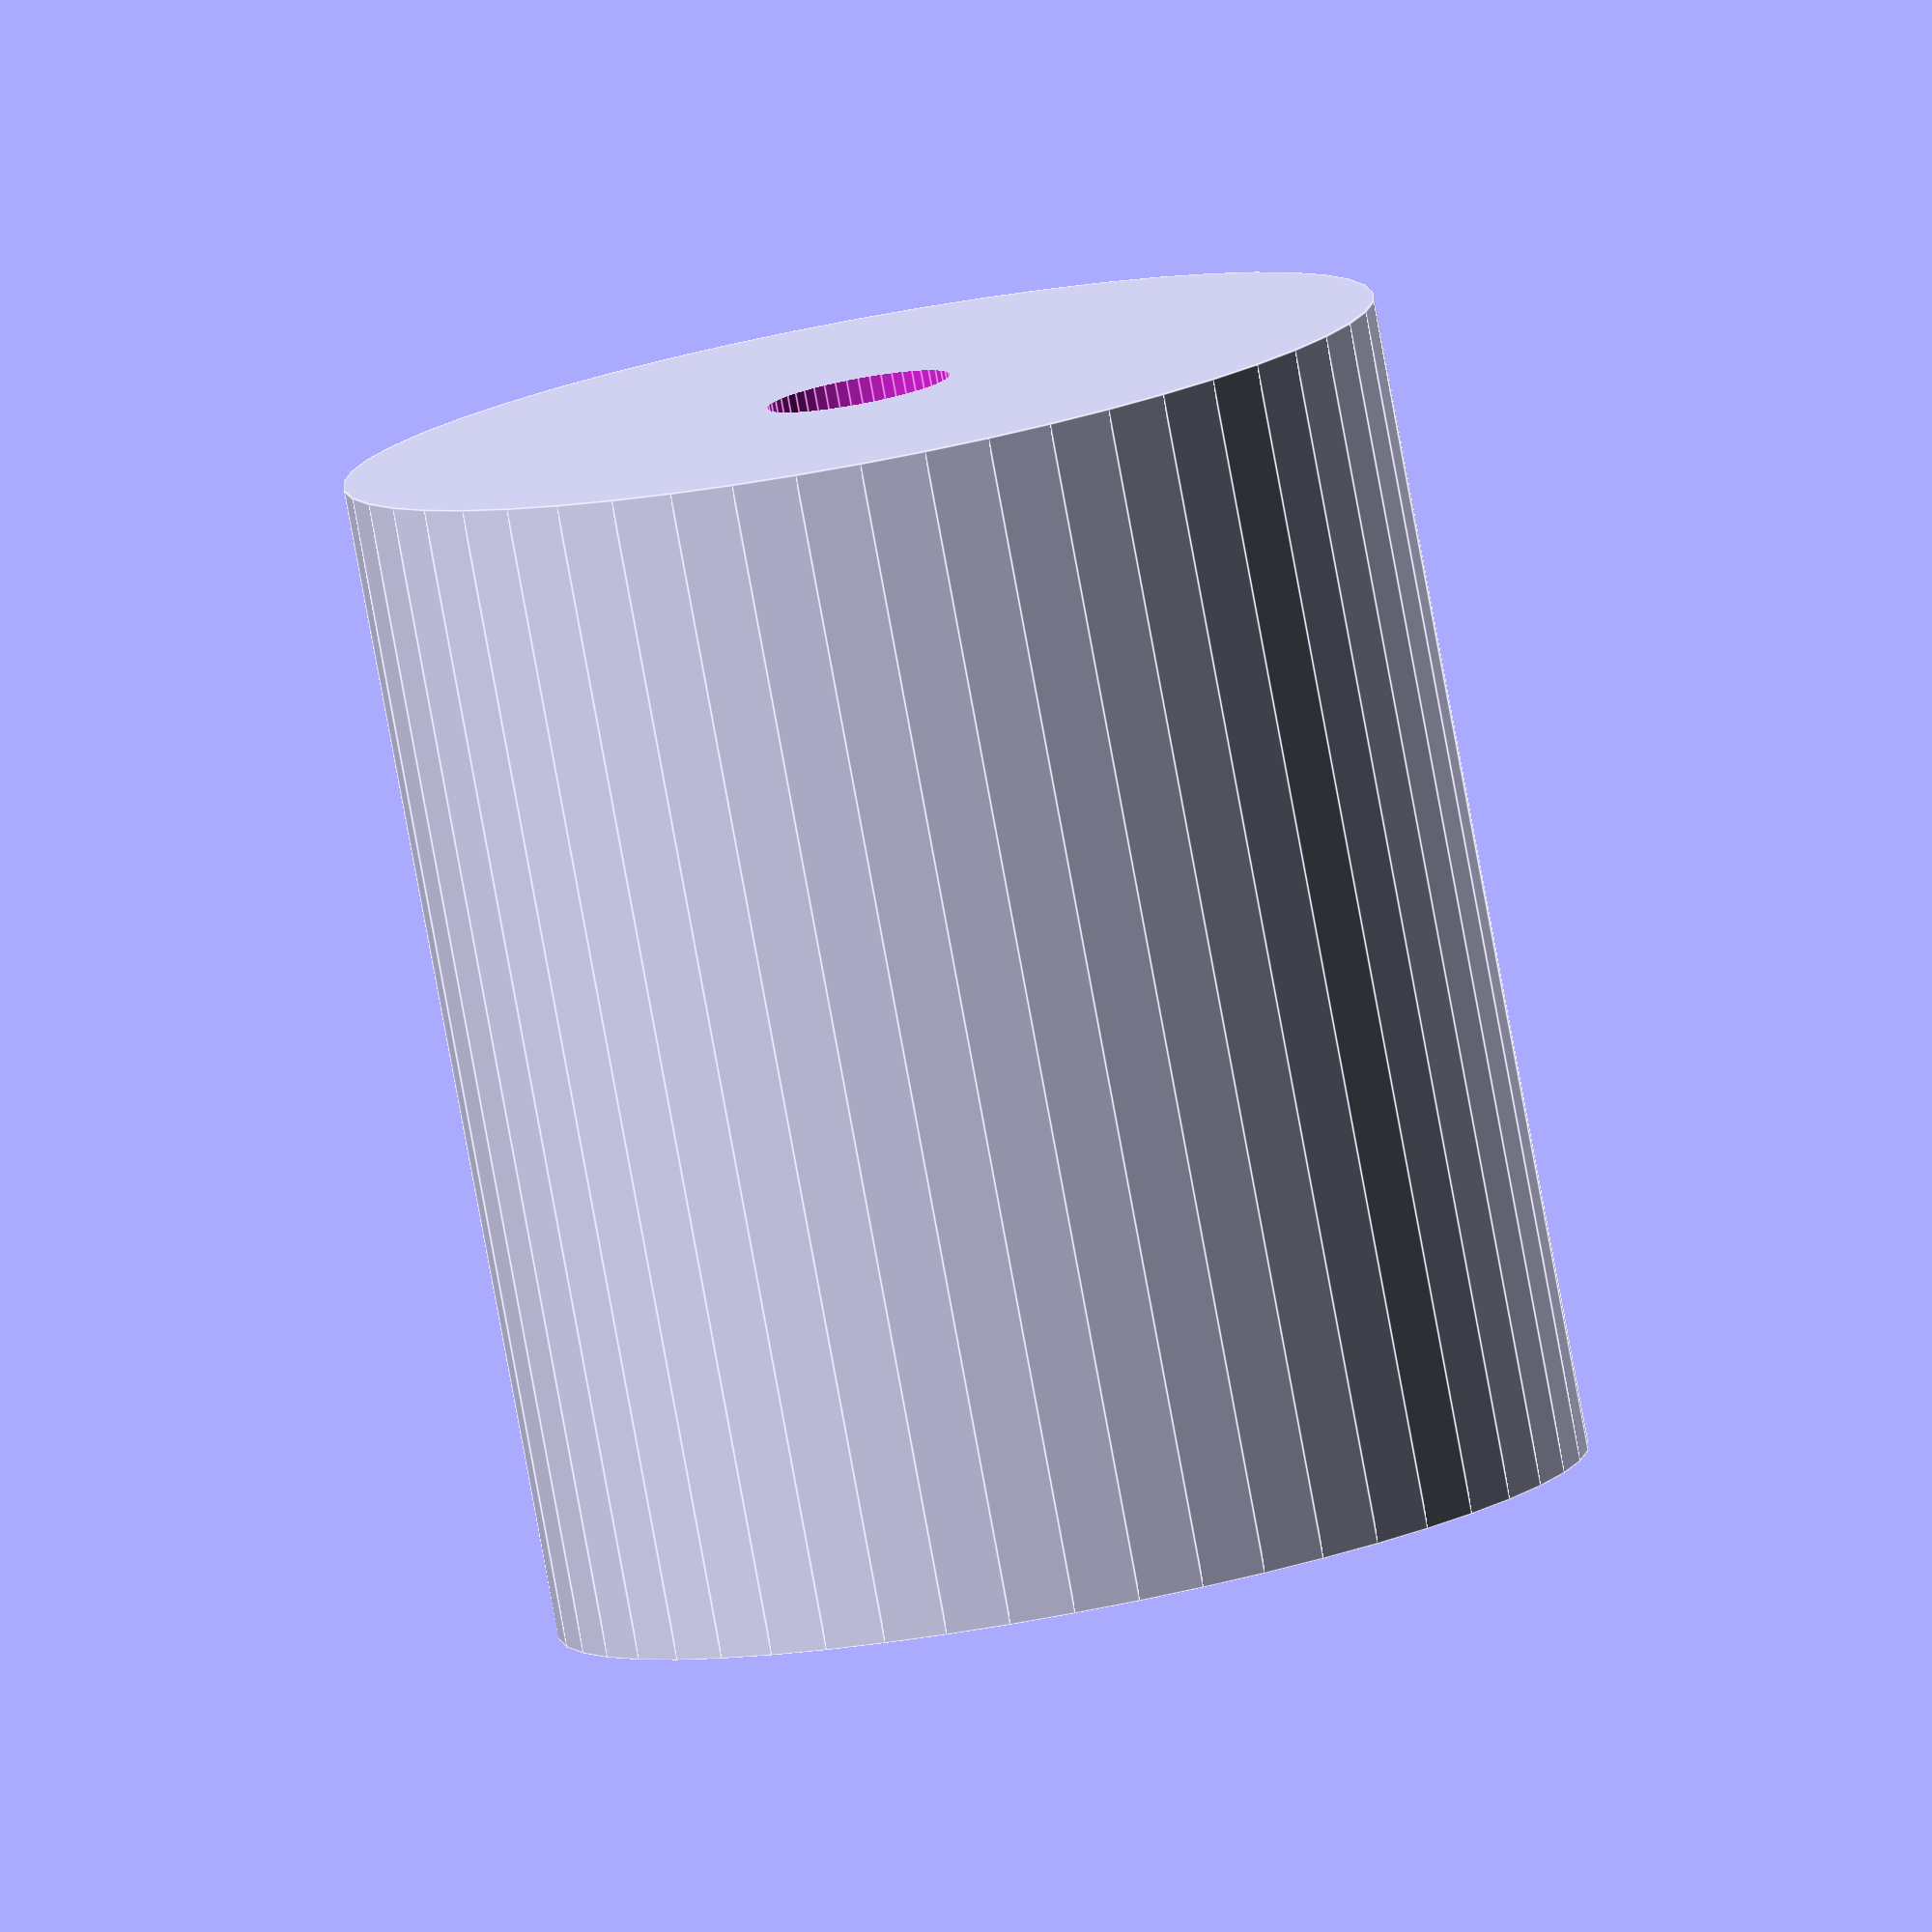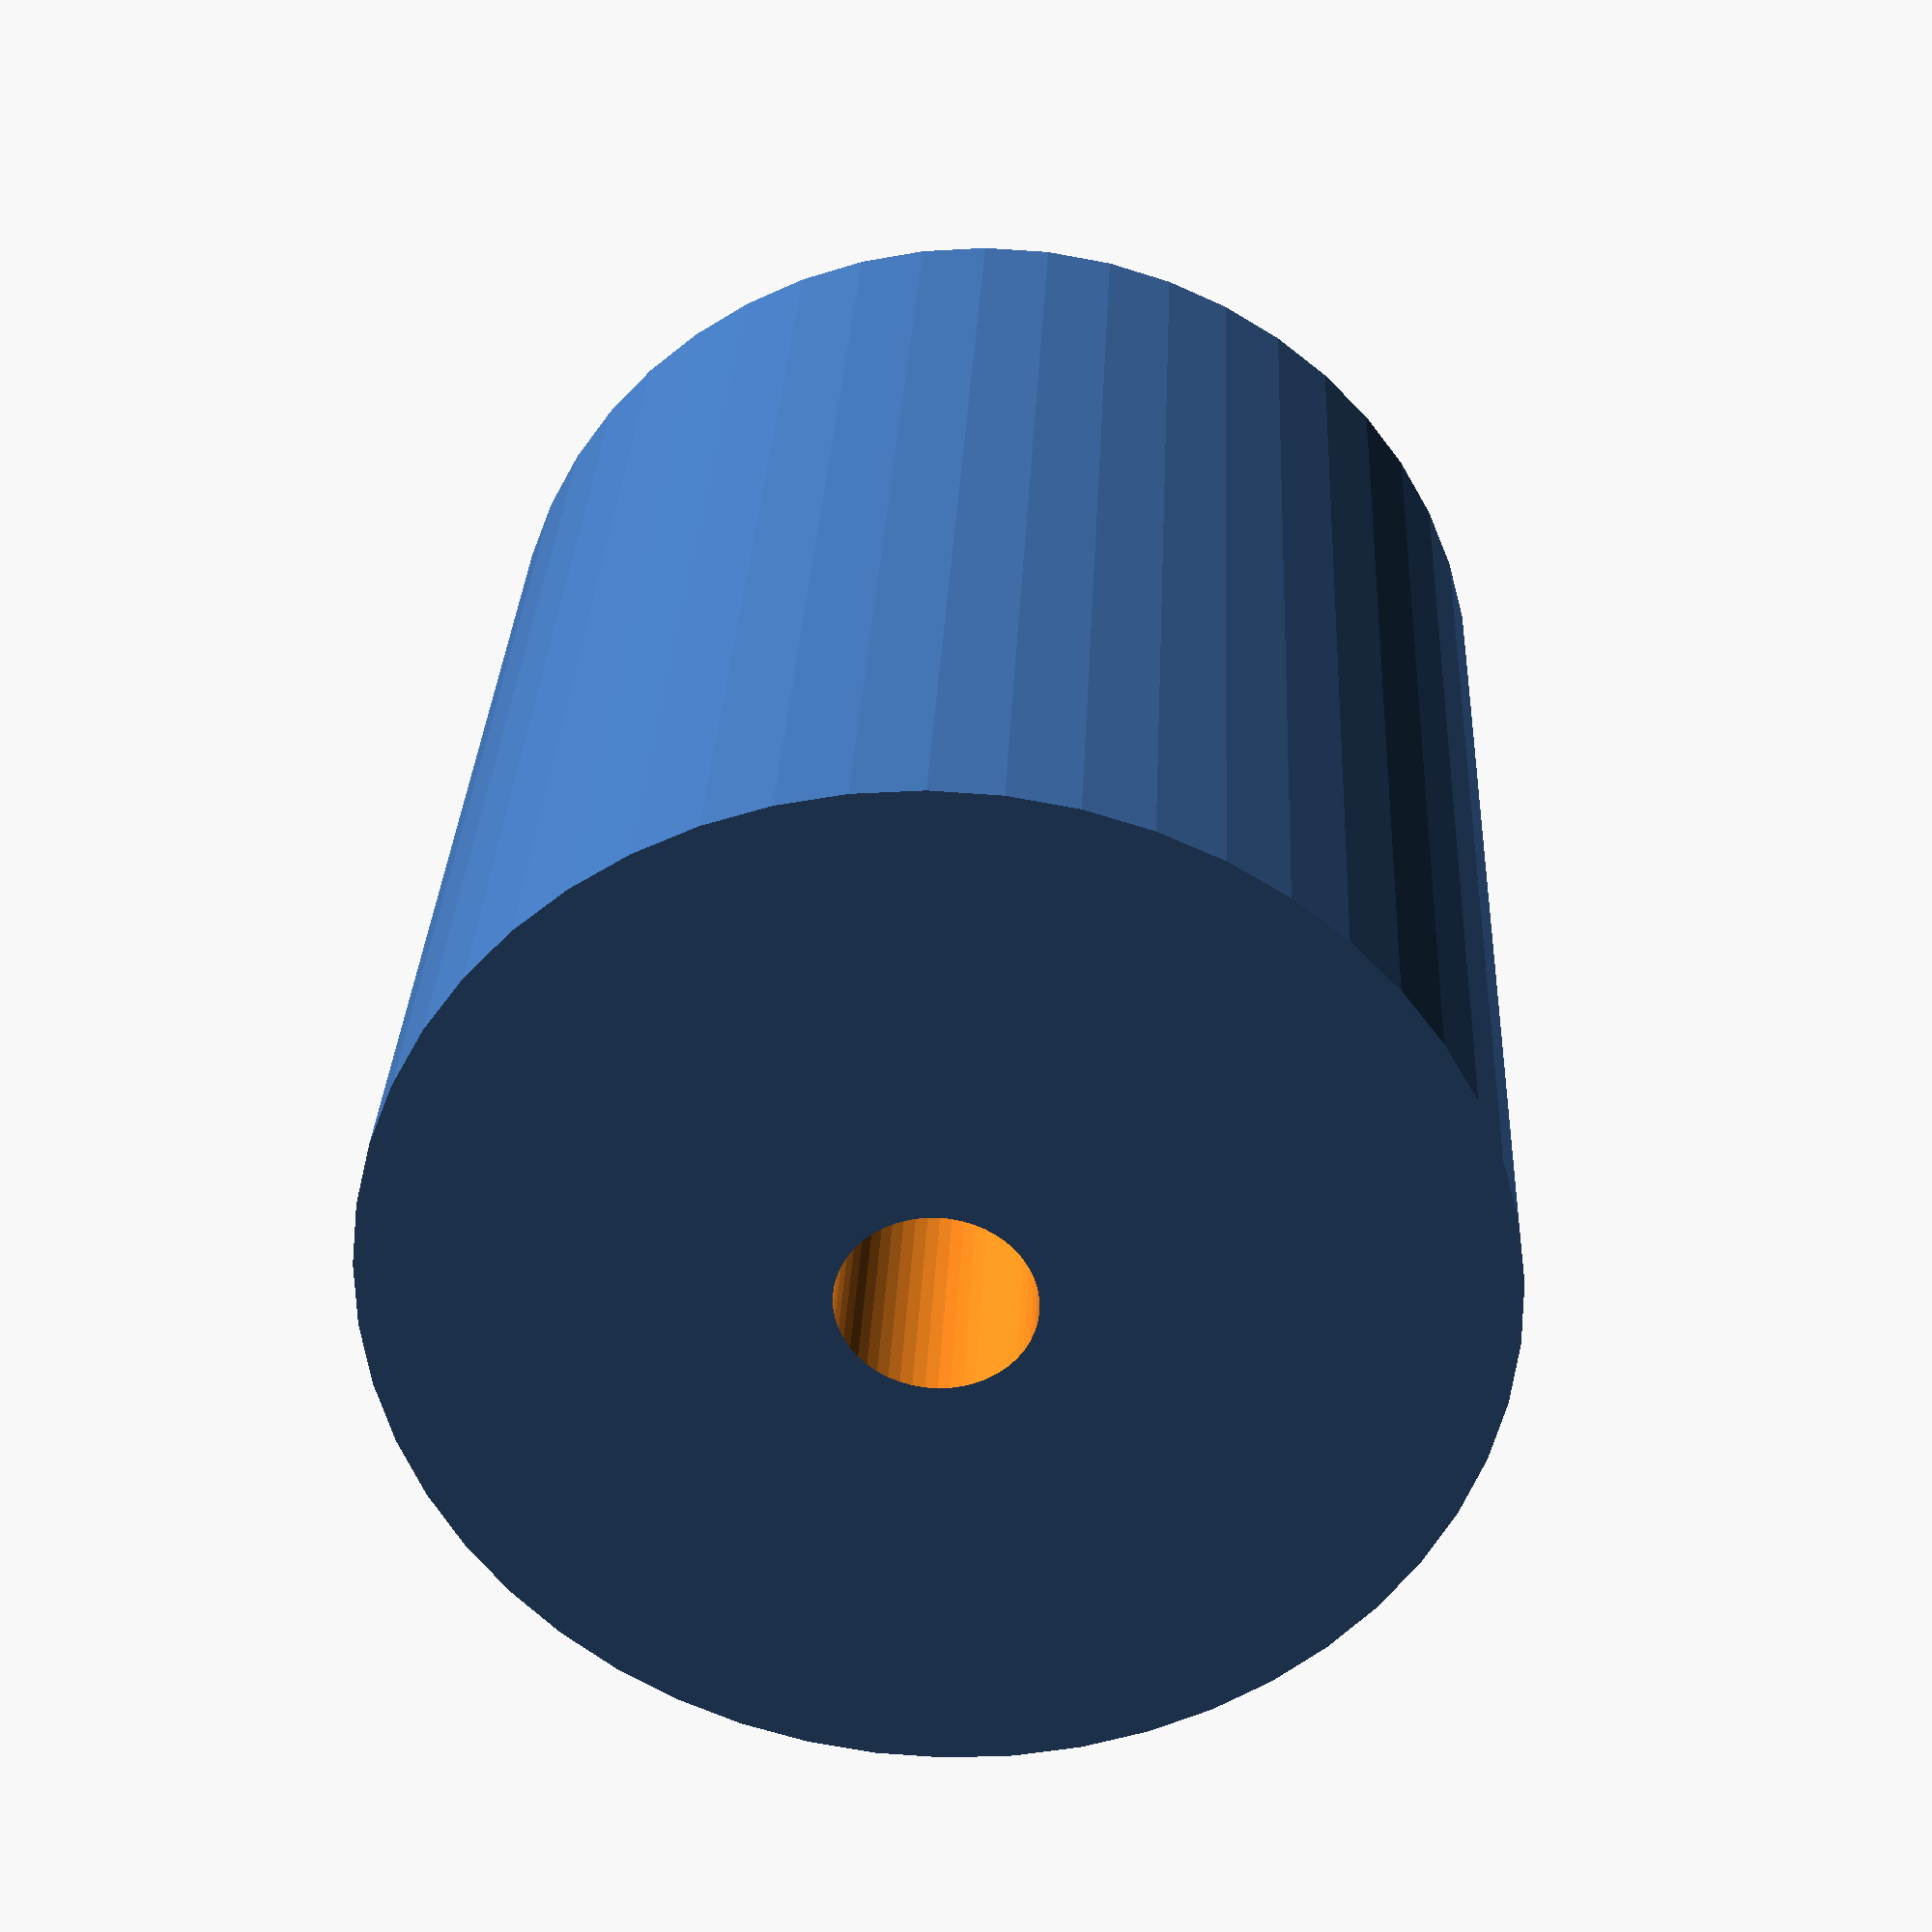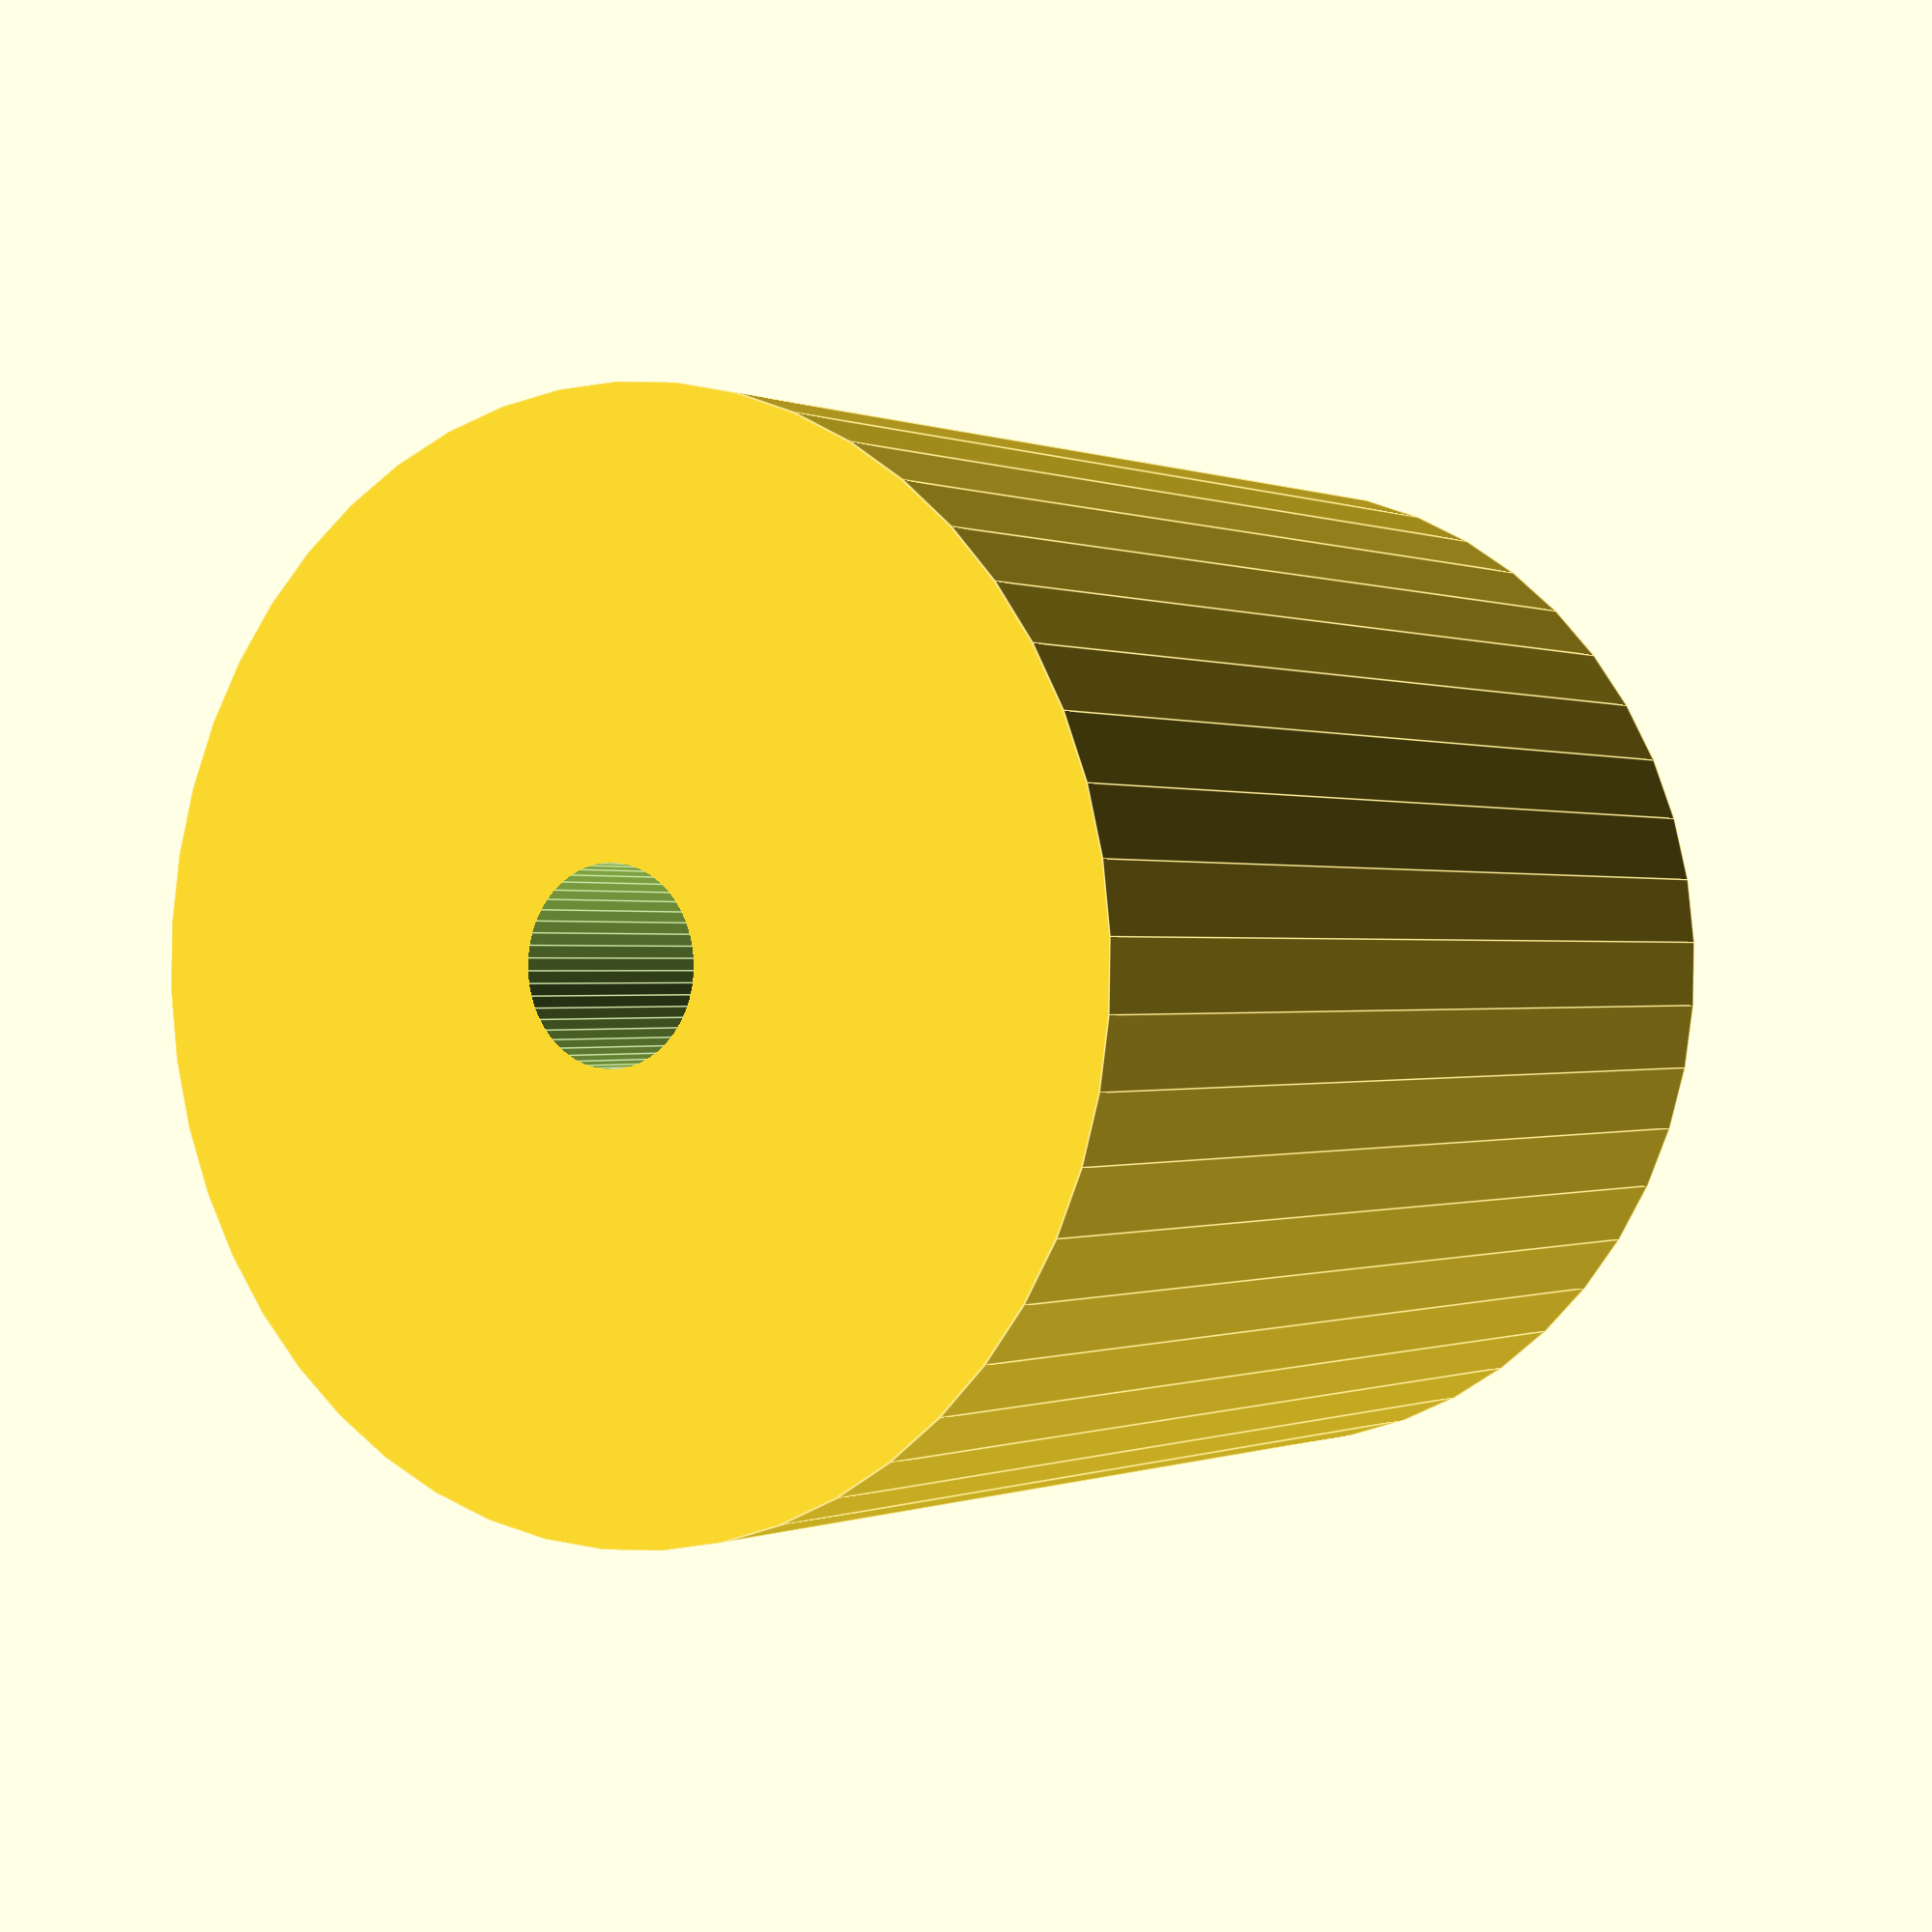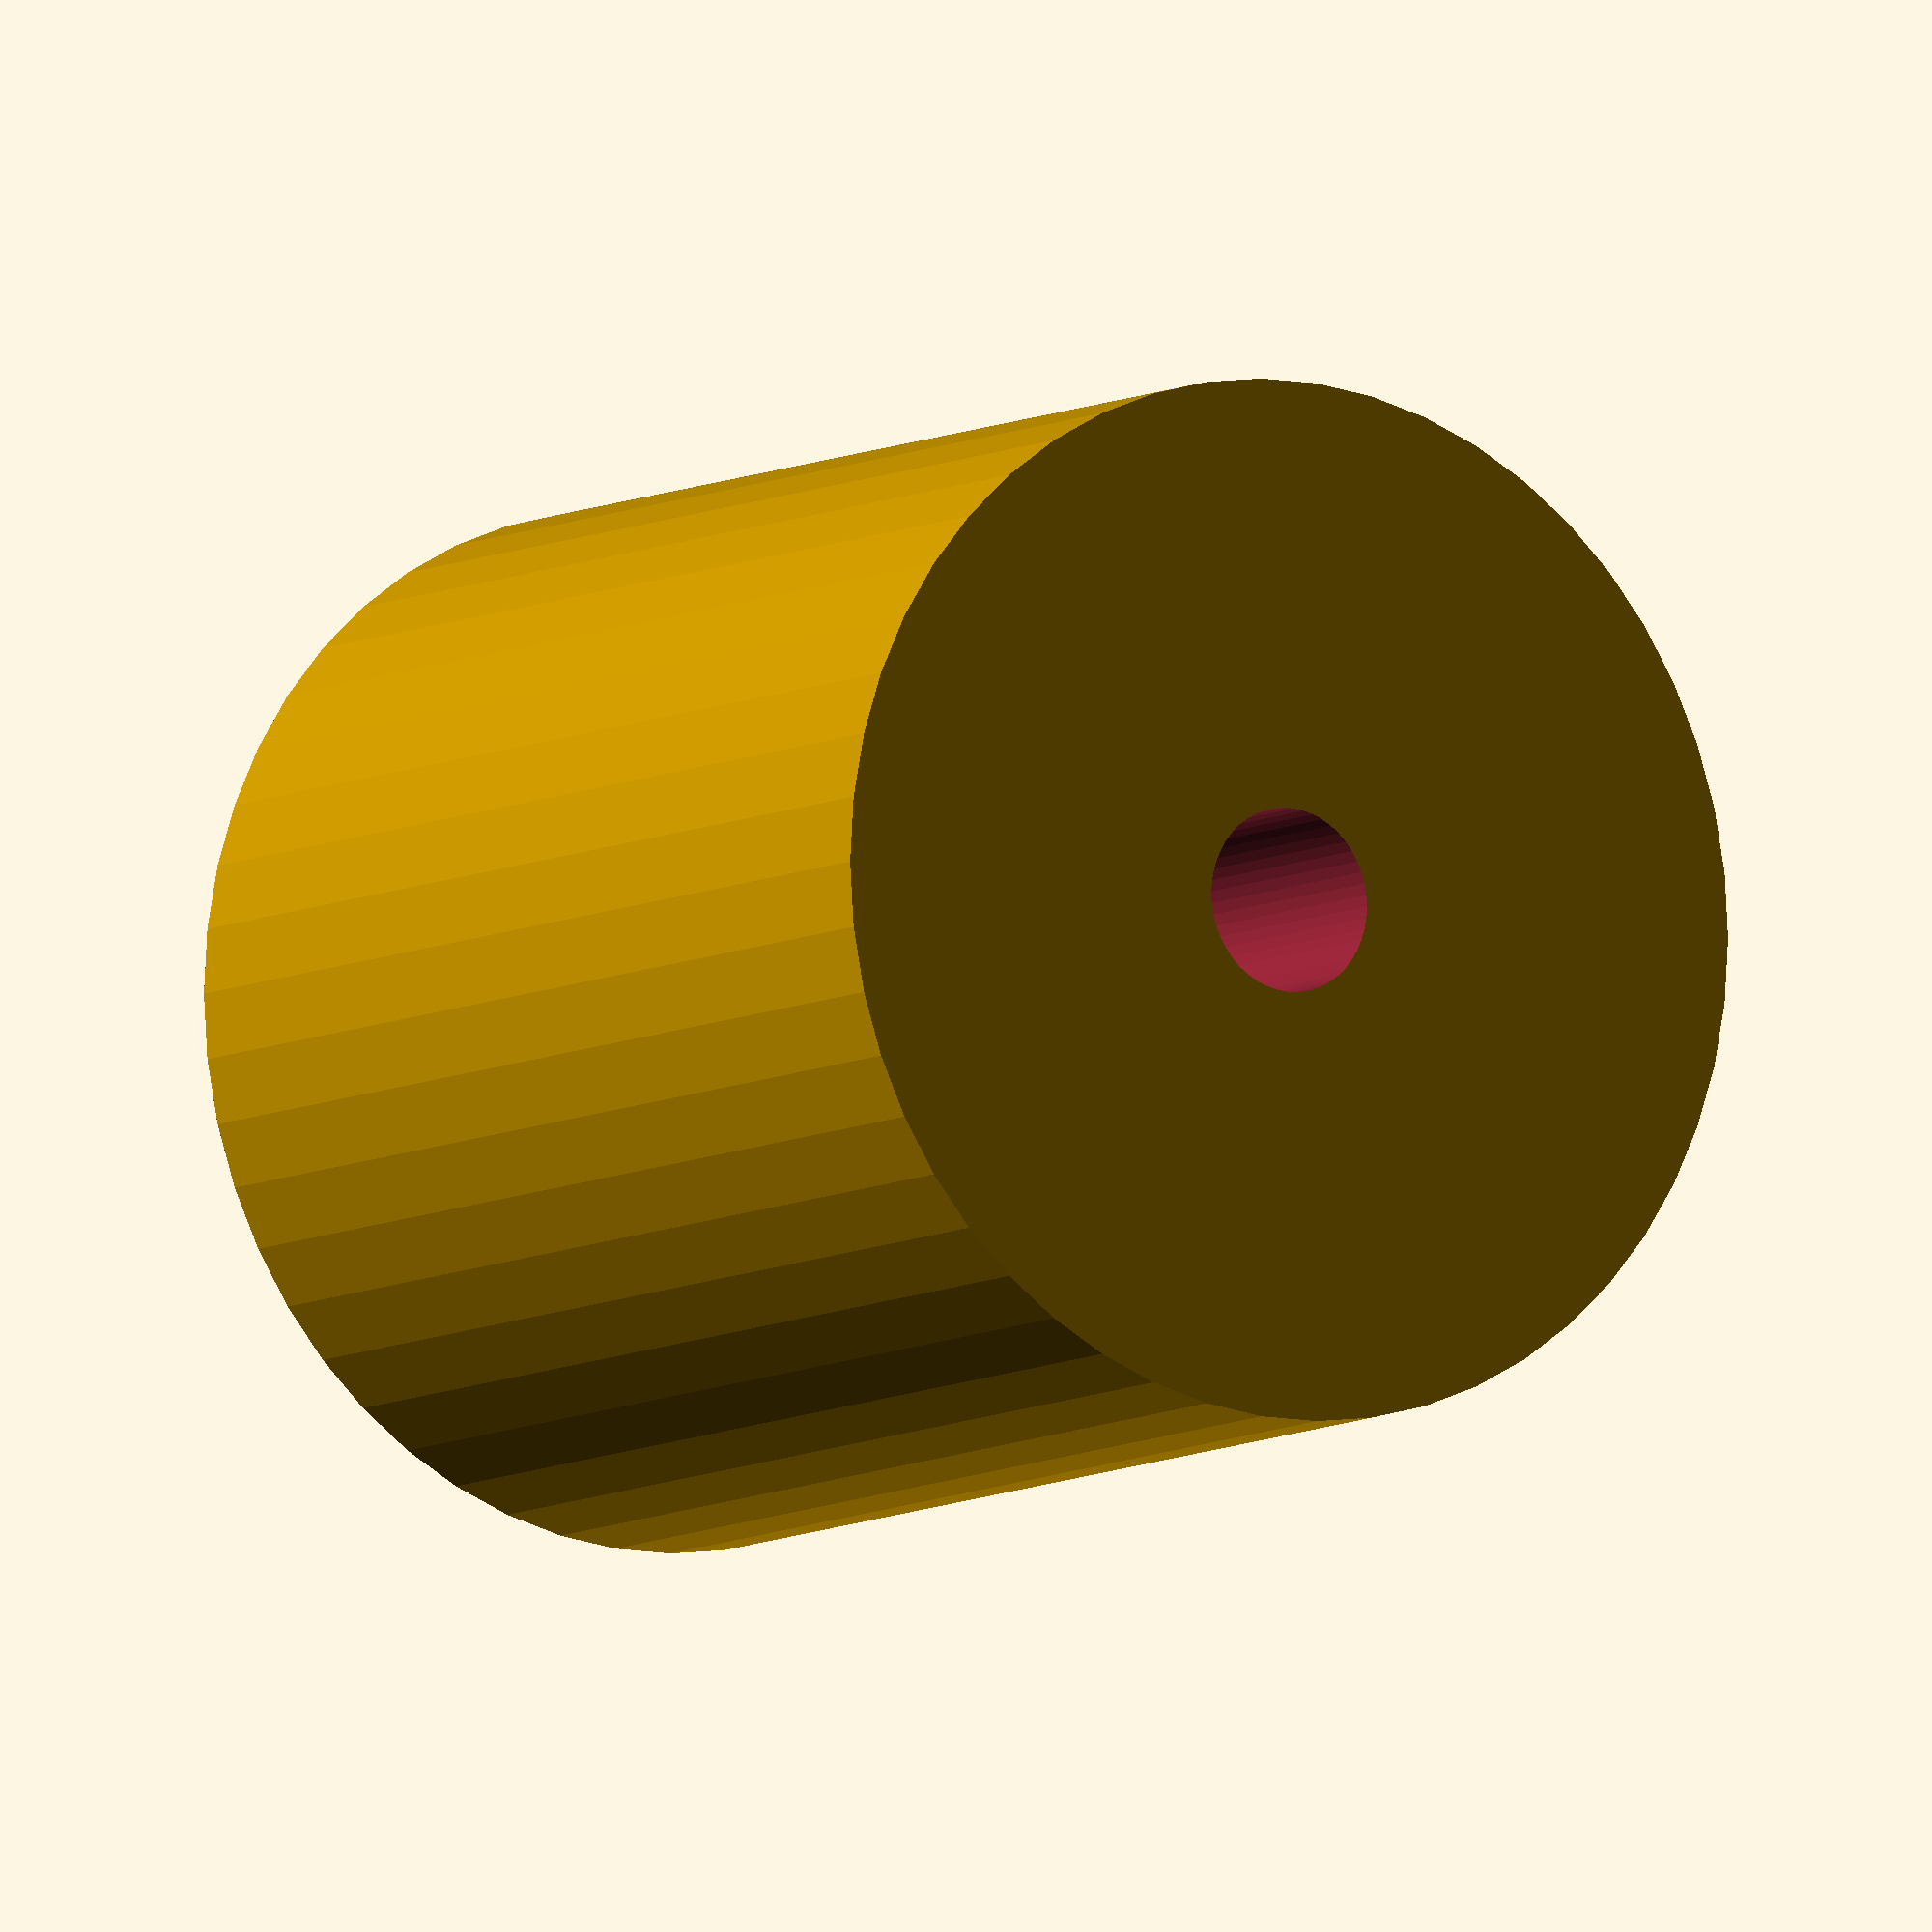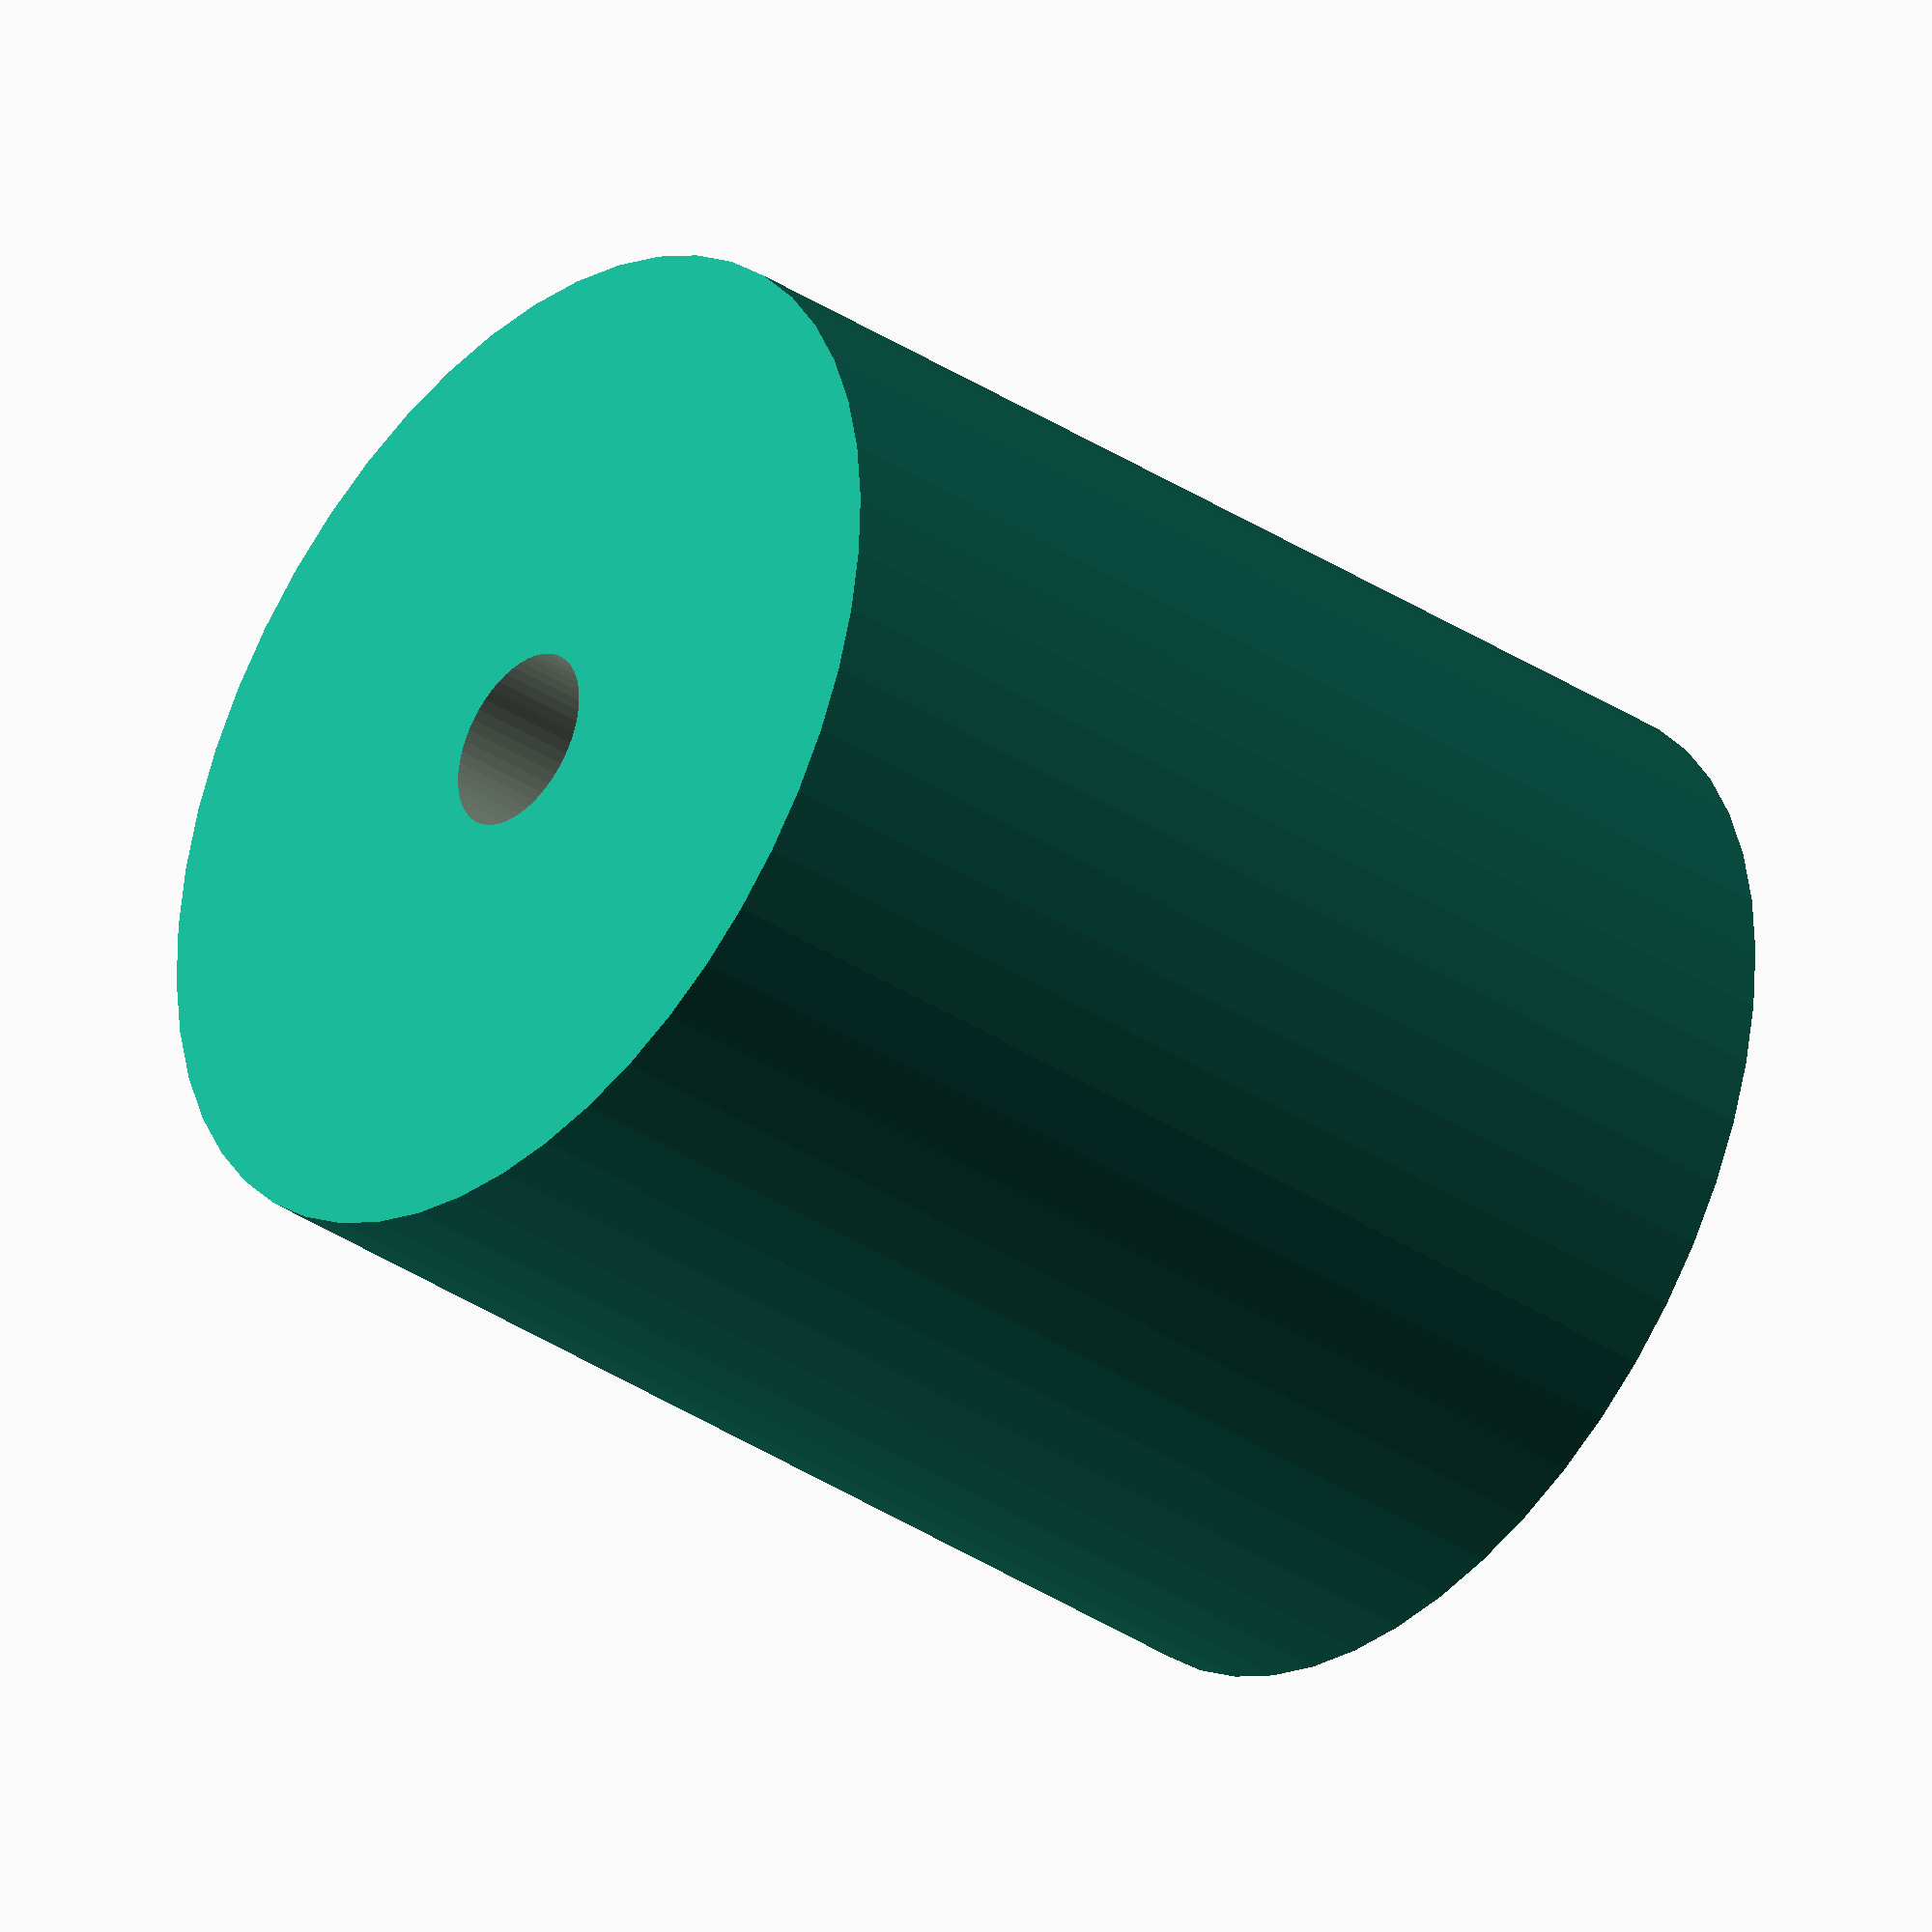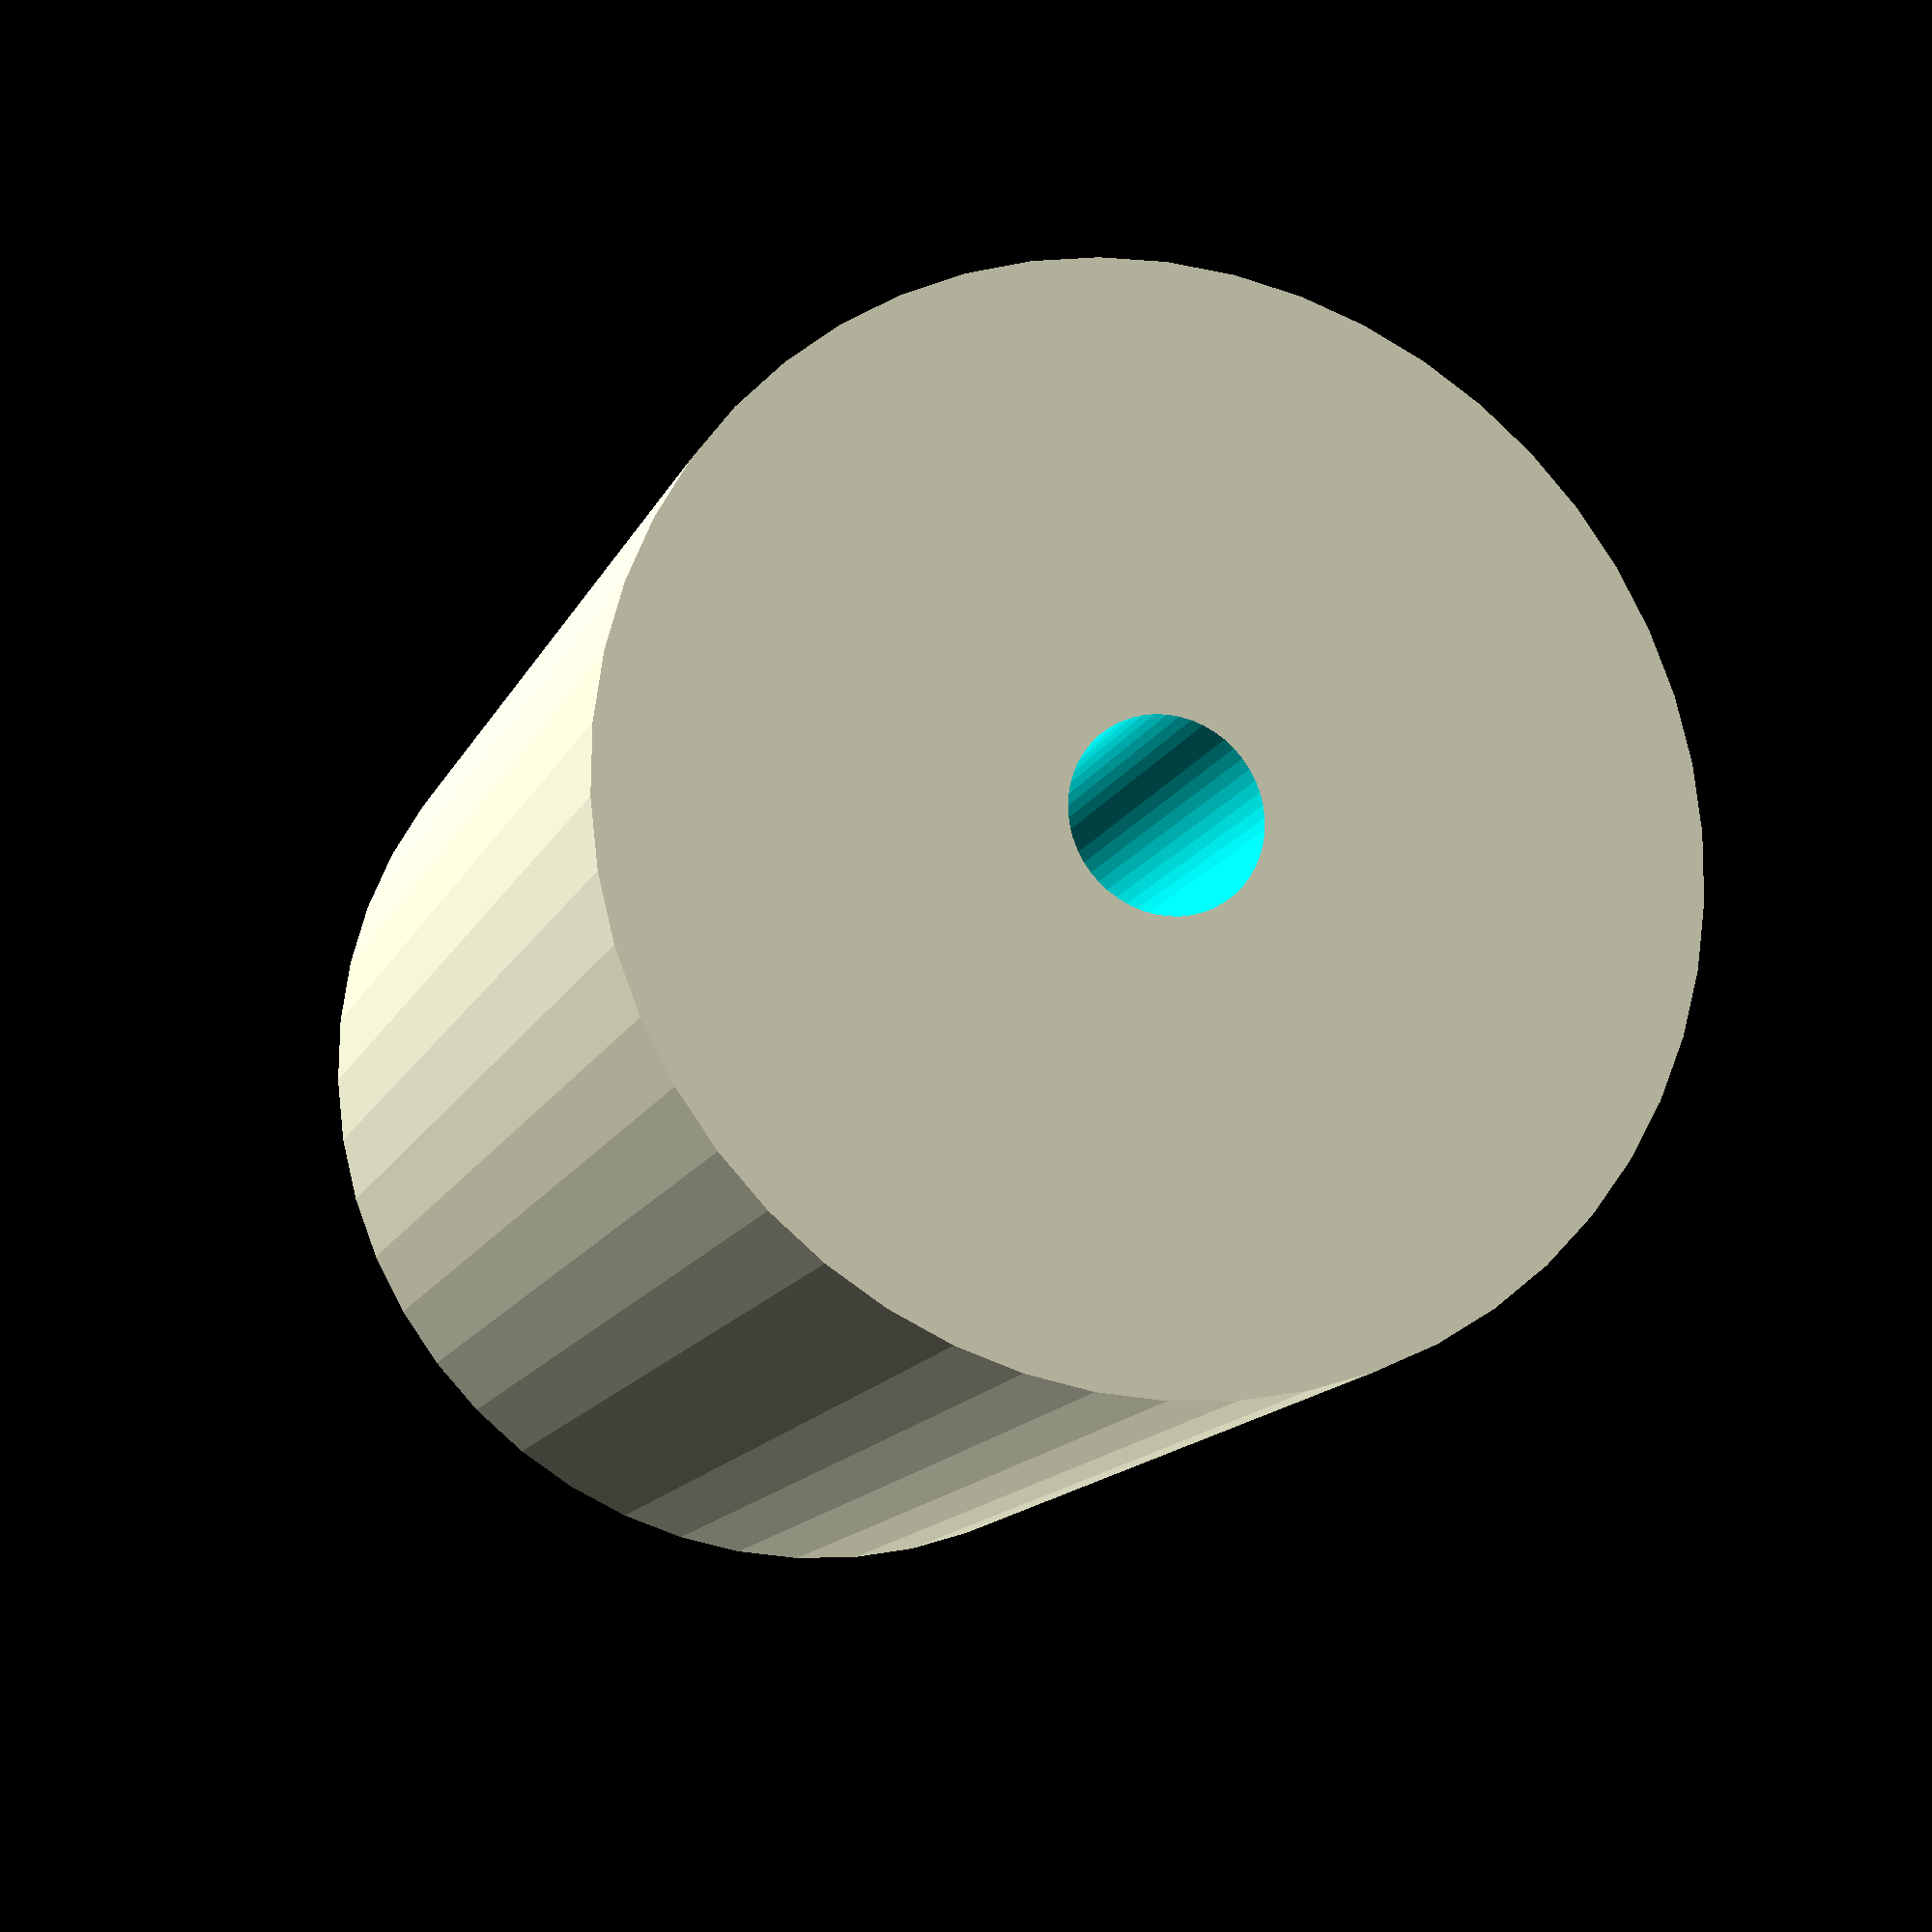
<openscad>
$fn = 50;


difference() {
	union() {
		translate(v = [0, 0, -27.0000000000]) {
			cylinder(h = 54, r = 24.0000000000);
		}
	}
	union() {
		translate(v = [0, 0, -100.0000000000]) {
			cylinder(h = 200, r = 4.2500000000);
		}
	}
}
</openscad>
<views>
elev=82.0 azim=147.4 roll=10.5 proj=o view=edges
elev=149.1 azim=24.5 roll=177.4 proj=p view=solid
elev=180.0 azim=189.9 roll=327.2 proj=p view=edges
elev=187.7 azim=72.0 roll=213.2 proj=o view=solid
elev=36.1 azim=301.4 roll=49.3 proj=o view=wireframe
elev=193.8 azim=190.2 roll=17.6 proj=p view=wireframe
</views>
